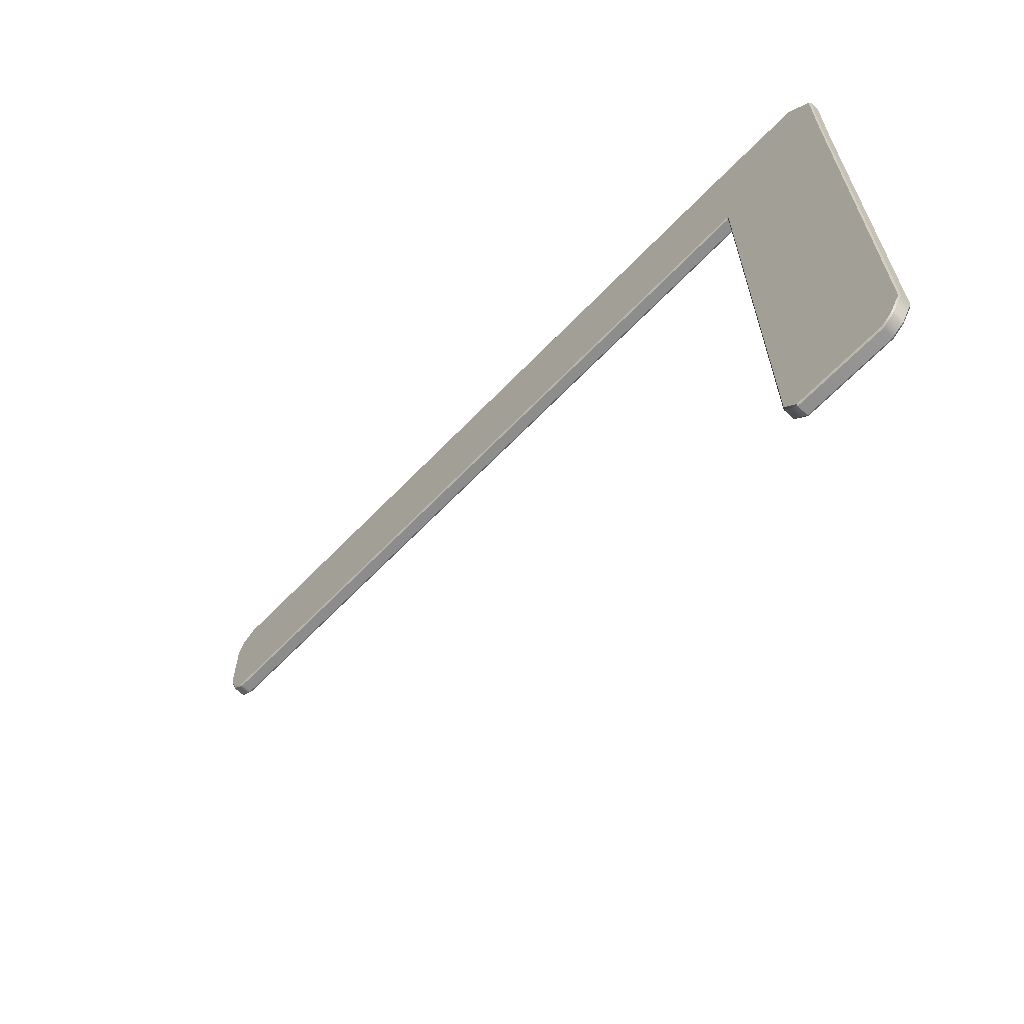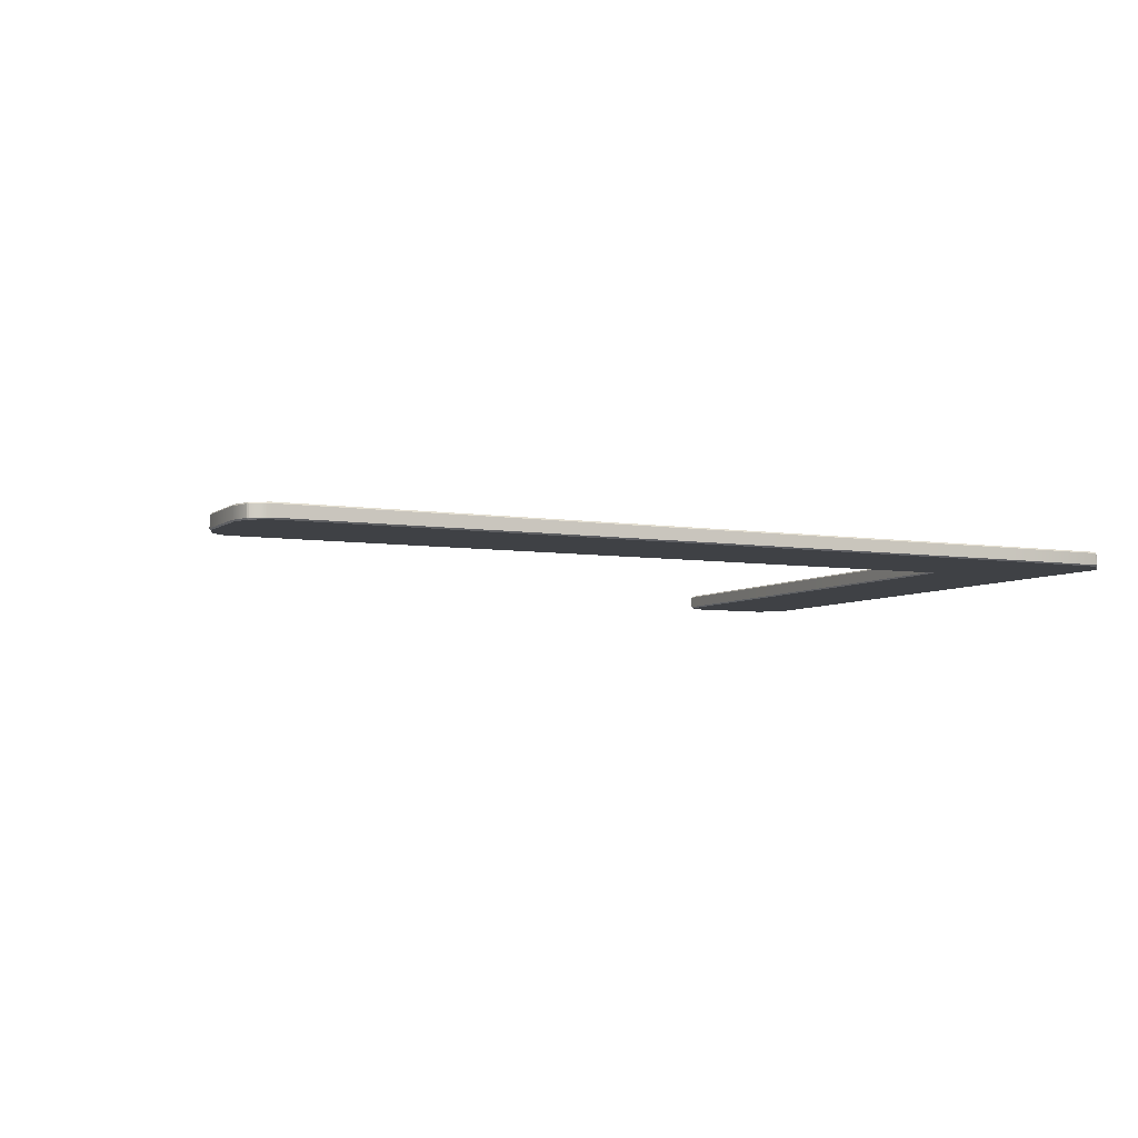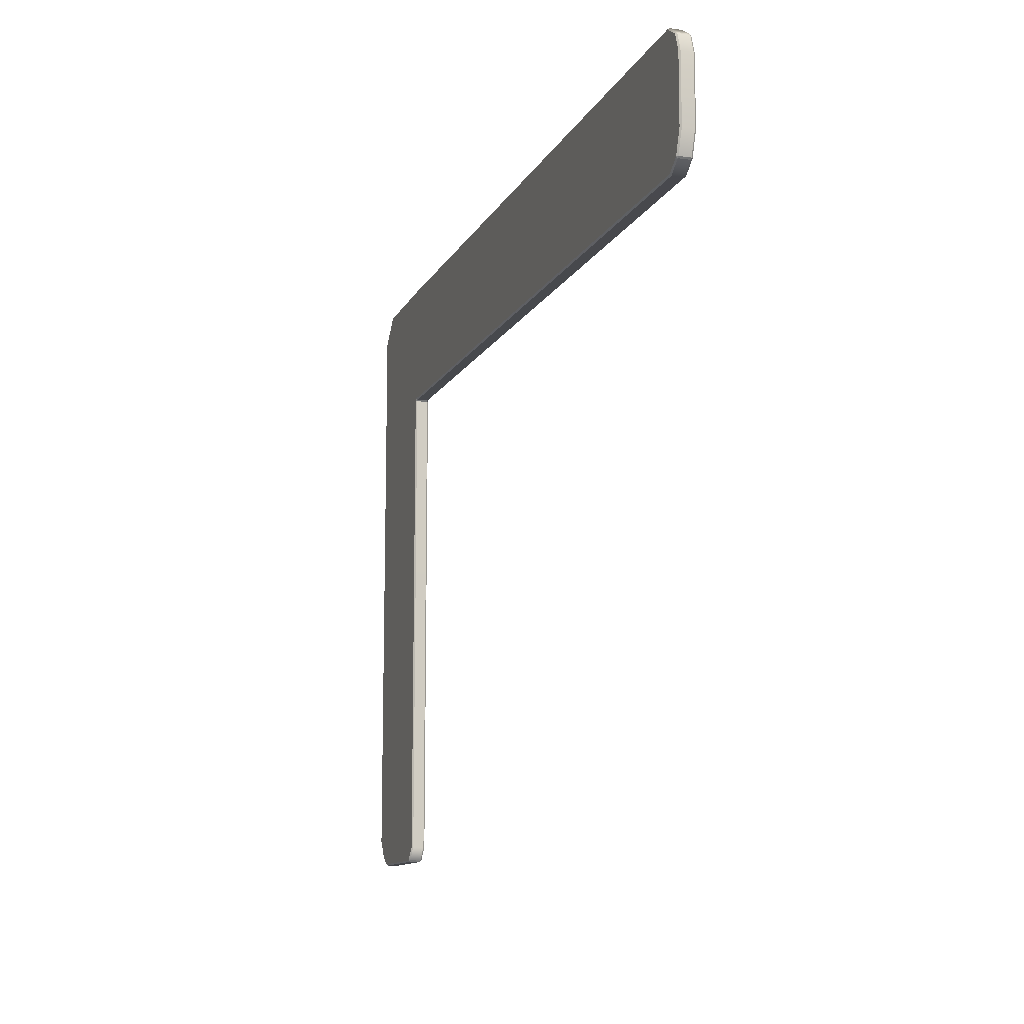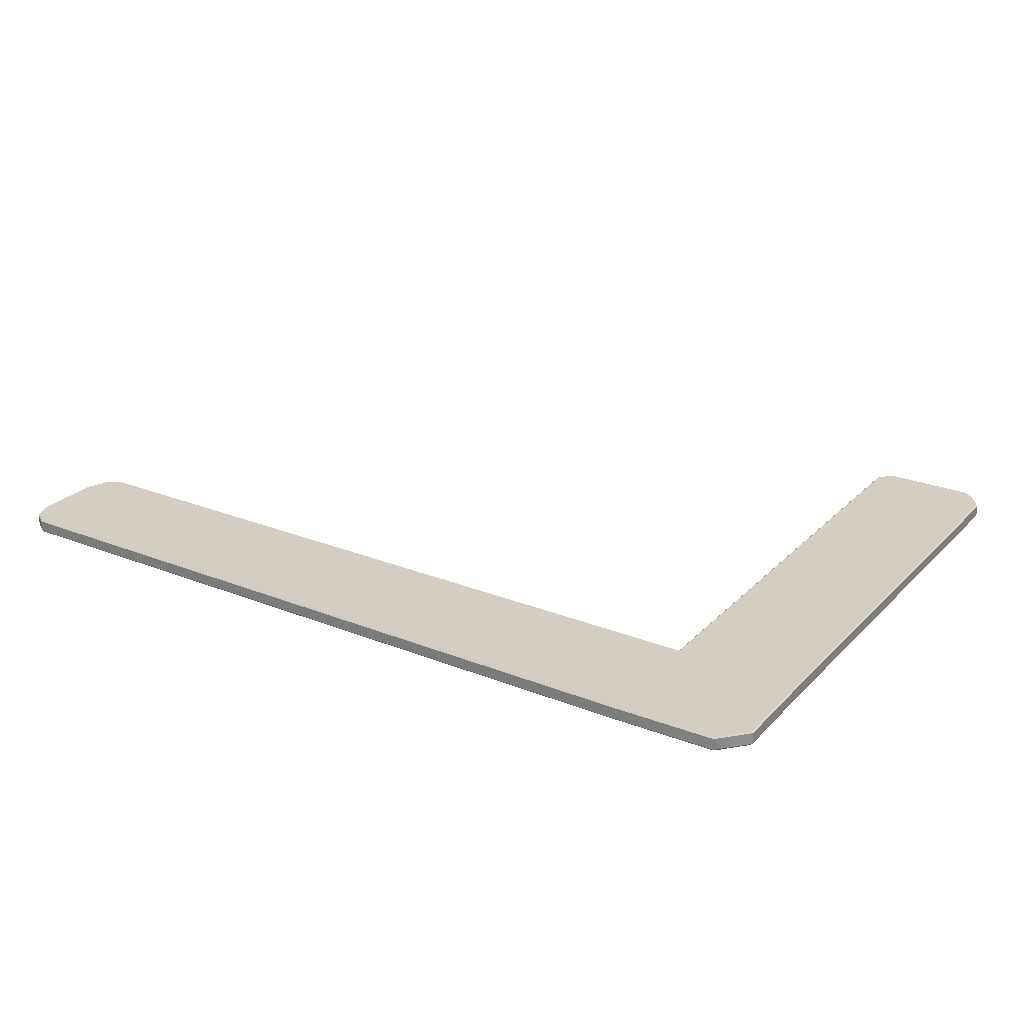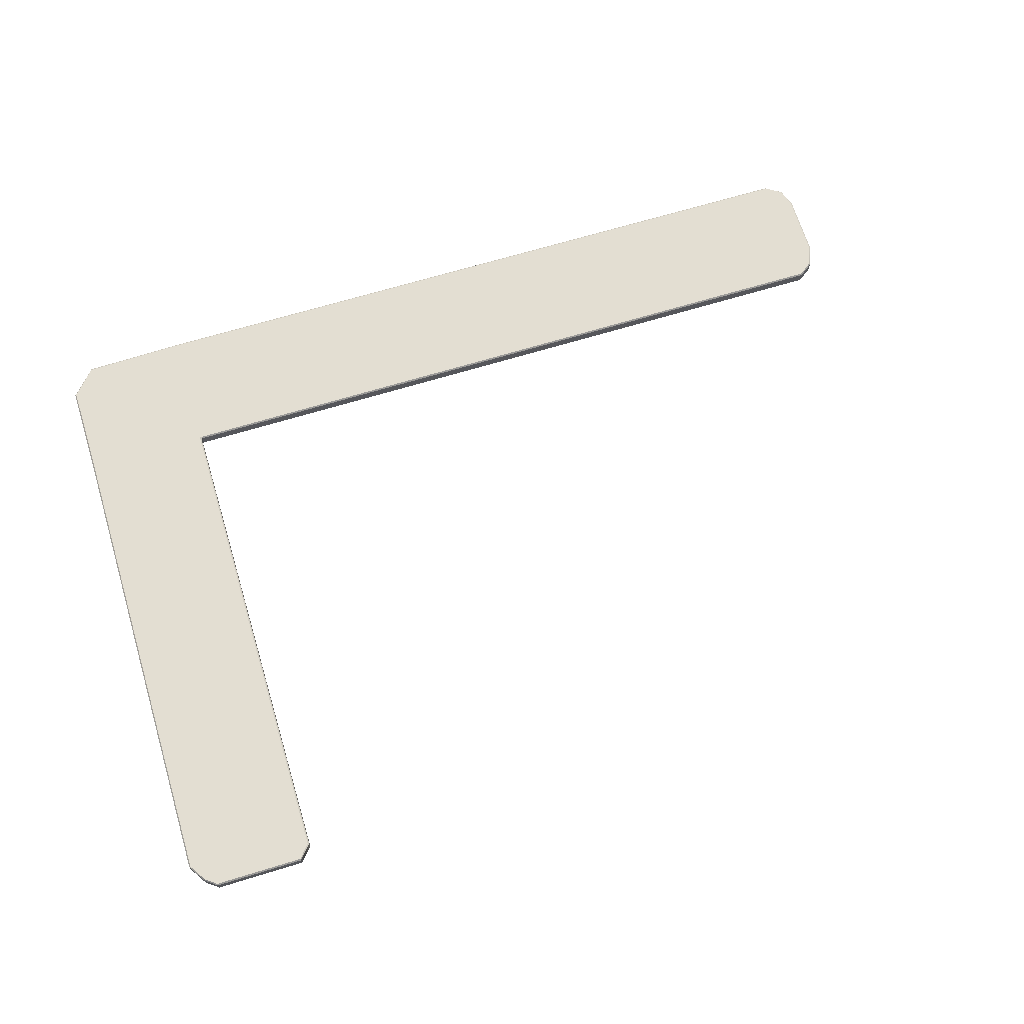
<metadata>
{"format":"obj","ext":"obj","renderer":"f3d","projection":"perspective","resolution":1024,"background":"white","views":[{"elev":-64.7,"azim":46.2,"up":"+Z"},{"elev":-5.7,"azim":-26.3,"up":"+Y"},{"elev":-11.9,"azim":-108.4,"up":"+Z"},{"elev":25.1,"azim":32.9,"up":"+Y"},{"elev":67.5,"azim":163.0,"up":"+Y"}]}
</metadata>
<code>
g default
v -987.9 468.5 81.83
v -987.9 470.7 84.06
v -990.1 470.7 81.83
v 198.4 470.7 100
v 198.4 468.5 97.77
v 201.6 468.5 97.77
v 201.6 470.7 100
v -990.1 488.6 81.83
v -987.9 488.6 84.06
v -987.9 490.8 81.83
v 201.6 488.6 100
v 201.6 490.8 97.77
v 198.4 490.8 97.77
v 198.4 488.6 100
v -987.2 488.6 -82.02
v -984.9 490.8 -82.02
v -984.9 488.6 -84.25
v 200 488.6 -102.2
v 197.8 488.7 -100
v 198.5 490.8 -97.84
v 201.7 490.8 -98.3
v 202.2 490.8 -101.5
v -987.2 470.7 -82.02
v -984.9 470.7 -84.25
v -984.9 468.5 -82.02
v 202.2 468.5 -101.5
v 201.7 468.5 -98.3
v 198.4 468.5 -97.74
v 197.8 470.6 -100
v 200 470.6 -102.2
v 399.3 468.5 52.43
v 401.5 470.7 52.43
v 399.3 470.7 54.67
v 399.3 488.6 54.67
v 401.5 488.6 52.43
v 399.3 490.8 52.43
v 397.8 490.8 -101.6
v 397.8 490.8 -98.42
v 400 488.6 -98.42
v 400 488.6 -101.6
v 400 470.7 -101.6
v 400 470.7 -98.42
v 397.8 468.5 -98.42
v 397.8 468.5 -101.6
v 220.3 468.5 -897.8
v 218 470.7 -897.8
v 220.3 470.7 -900
v 220.3 488.6 -900
v 218 488.6 -897.8
v 220.3 490.8 -897.8
v 380.2 488.6 -886.3
v 380.2 490.8 -884
v 382.4 488.6 -884
v 380.2 470.7 -886.3
v 382.4 470.7 -884
v 380.2 468.5 -884
v 361.8 468.5 94.54
v 361.8 468.5 -98.41
v 361.9 468.5 -101.6
v 361.9 468.5 -897.8
v 361.9 470.7 -900
v 361.9 488.6 -900
v 361.9 490.8 -897.8
v 361.9 490.8 -101.6
v 361.8 490.8 -98.41
v 361.8 490.8 94.54
v 361.8 488.6 96.77
v 361.8 470.7 96.77
v 202.2 490.8 -876.8
v 361.9 490.8 -876.8
v 397.8 490.8 -856.8
v 400 488.6 -856.8
v 400 470.7 -856.8
v 397.8 468.5 -856.8
v 361.9 468.5 -876.8
v 202.2 468.5 -876.8
v 200 470.7 -876.8
v 200 488.6 -876.8
v -1000 470.7 53.86
v -1000 488.6 53.86
v -997.8 490.8 53.86
v 198.4 490.8 63.32
v 201.6 490.8 63.24
v 361.8 490.8 60.56
v 399 490.8 25.87
v 401.3 488.6 25.87
v 401.3 470.7 25.87
v 399 468.5 25.87
v 361.8 468.5 60.56
v 201.6 468.5 63.24
v 198.4 468.5 63.34
v -997.8 468.5 53.86
v -963.4 468.5 97.77
v -963.4 468.5 63.34
v -963.4 468.5 -97.76
v -963.4 470.7 -100
v -963.4 488.6 -100
v -963.4 490.8 -97.77
v -963.4 490.8 63.34
v -963.4 490.8 97.77
v -963.4 488.6 100
v -963.4 470.7 100
v -997.4 468.5 -47.67
v -963.4 468.5 -61.85
v 198.4 468.5 -61.83
v 201.7 468.5 -62.29
v 361.8 468.5 -62.97
v 398 468.5 -70.71
v 400.3 470.7 -70.71
v 400.3 488.6 -70.71
v 398 490.8 -70.71
v 361.8 490.8 -62.97
v 201.7 490.8 -62.29
v 198.5 490.8 -61.91
v -963.4 490.8 -61.85
v -997.4 490.8 -47.67
v -999.7 488.6 -47.67
v -999.7 470.7 -47.67
g Benchtop_Low
f 92 79 118 103
f 102 93 5 4
f 3 2 9 8
f 4 7 11 14
f 90 91 105 106
f 68 57 31 33
f 80 81 116 117
f 100 101 14 13
f 66 67 34 36
f 82 83 113 114
f 15 17 24 23
f 97 98 20 19
f 78 69 50 49
f 19 18 30 29
f 64 65 38 37
f 95 96 29 28
f 76 77 46 45
f 58 59 44 43
f 87 88 108 109
f 33 32 35 34
f 85 86 110 111
f 71 72 53 52
f 40 39 42 41
f 73 74 56 55
f 60 61 54 56
f 47 46 49 48
f 62 63 52 51
f 51 53 55 54
f 67 68 33 34
f 111 112 84 85
f 61 62 51 54
f 88 89 107 108
f 86 87 109 110
f 117 118 79 80
f 94 104 105 91
f 96 97 19 29
f 114 115 99 82
f 101 102 4 14
f 77 78 49 46
f 63 70 71 52
f 72 73 55 53
f 74 75 60 56
f 1 2 3
f 4 5 6 7
f 8 9 10
f 11 12 13 14
f 15 16 17
f 18 19 20 21 22
f 23 24 25
f 26 27 28 29 30
f 31 32 33
f 34 35 36
f 37 38 39 40
f 41 42 43 44
f 45 46 47
f 48 49 50
f 51 52 53
f 54 55 56
f 89 90 106 107
f 27 26 59 58
f 60 75 76 45
f 45 47 61 60
f 47 48 62 61
f 48 50 63 62
f 69 70 63 50
f 22 21 65 64
f 112 113 83 84
f 12 11 67 66
f 11 7 68 67
f 7 6 57 68
f 22 64 70 69
f 71 70 64 37
f 37 40 72 71
f 40 41 73 72
f 41 44 74 73
f 44 59 75 74
f 76 75 59 26
f 26 30 77 76
f 30 18 78 77
f 18 22 69 78
f 80 79 3 8
f 8 10 81 80
f 99 100 13 82
f 13 12 83 82
f 84 83 12 66
f 85 84 66 36
f 36 35 86 85
f 32 87 86 35
f 32 31 88 87
f 57 89 88 31
f 6 90 89 57
f 6 5 91 90
f 93 94 91 5
f 1 3 79 92
f 92 94 93 1
f 103 104 94 92
f 25 24 96 95
f 17 97 96 24
f 17 16 98 97
f 81 99 115 116
f 10 100 99 81
f 10 9 101 100
f 2 102 101 9
f 2 1 93 102
f 25 95 104 103
f 105 104 95 28
f 106 105 28 27
f 107 106 27 58
f 108 107 58 43
f 109 108 43 42
f 110 109 42 39
f 111 110 39 38
f 65 112 111 38
f 21 113 112 65
f 114 113 21 20
f 98 115 114 20
f 116 115 98 16
f 117 116 16 15
f 23 118 117 15
f 103 118 23 25

</code>
